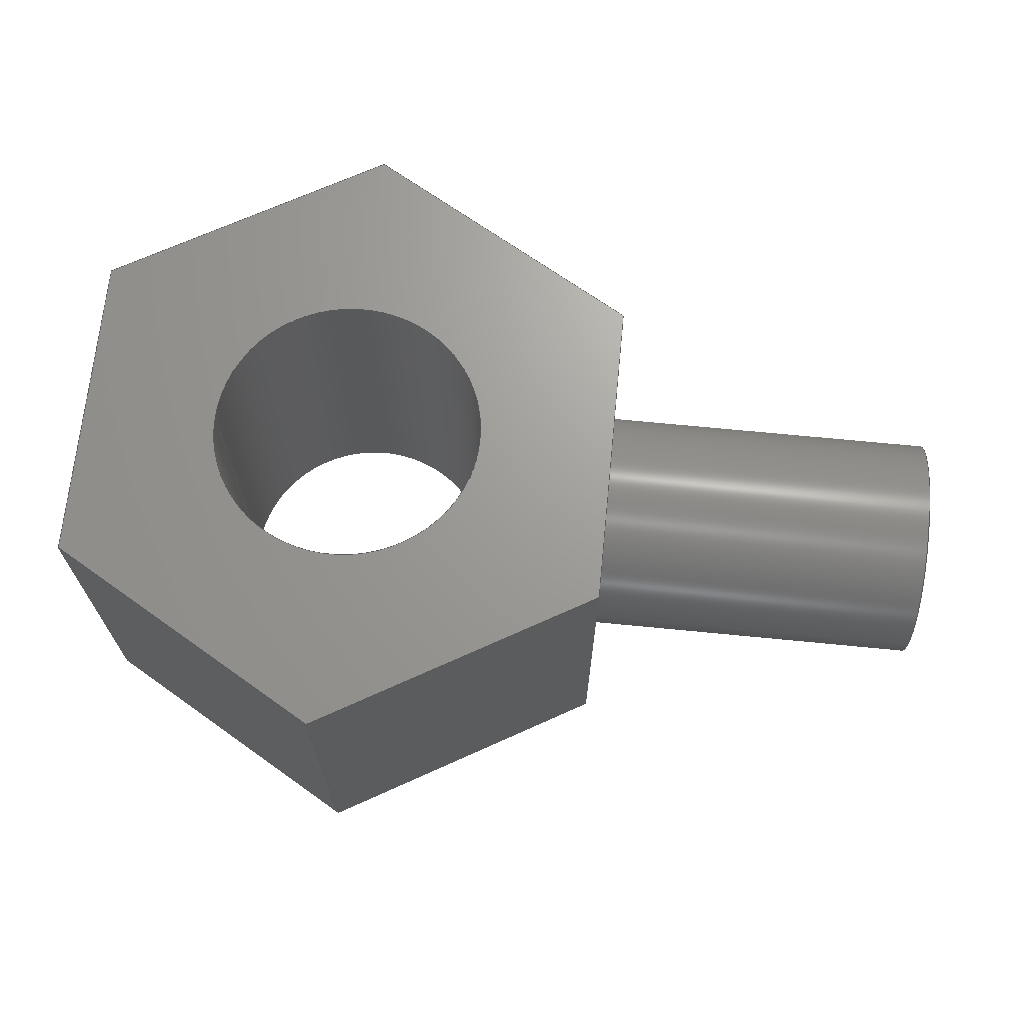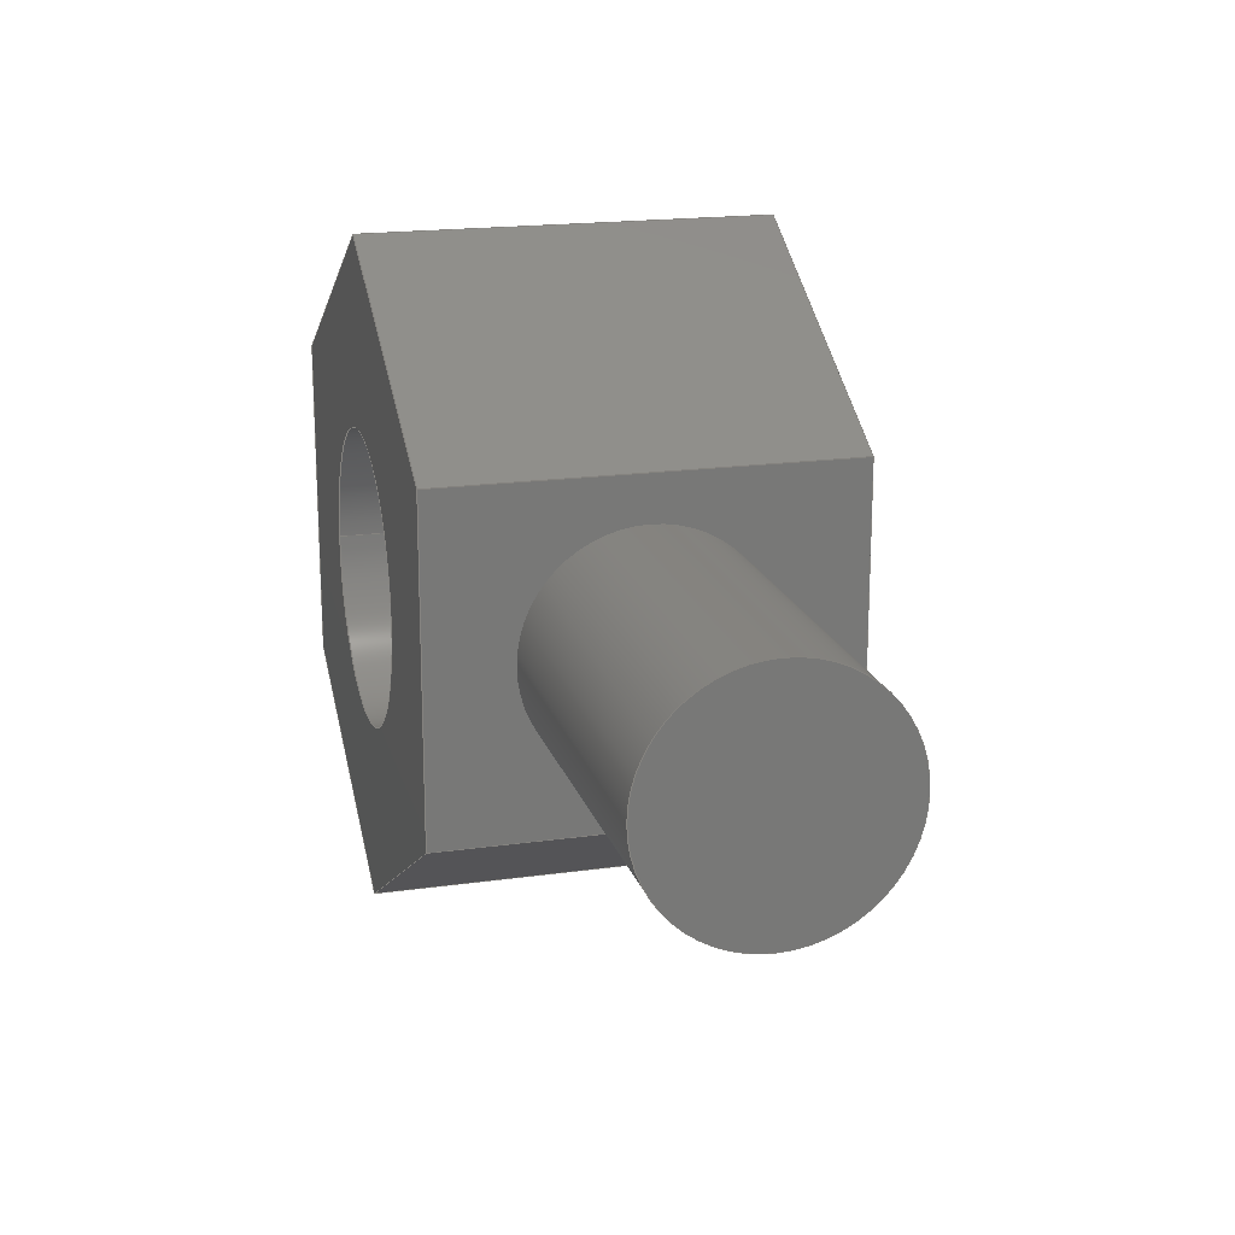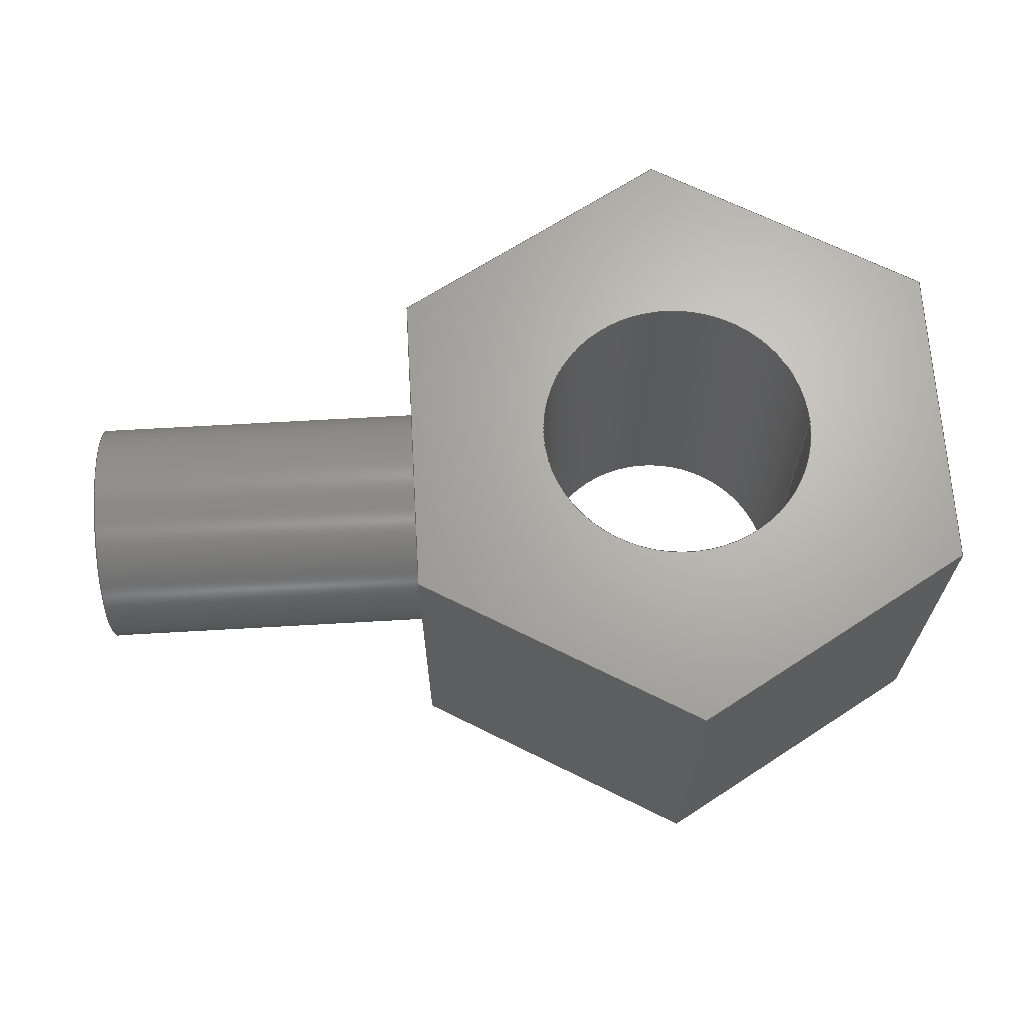
<metadata>
{"format":"step","ext":"step","renderer":"f3d","projection":"perspective","resolution":1024,"background":"white","views":[{"elev":68.8,"azim":5.6,"up":"+Y"},{"elev":18.5,"azim":74.8,"up":"+Z"},{"elev":66.5,"azim":176.7,"up":"+Y"}]}
</metadata>
<code>
ISO-10303-21;
DATA;
#1=MECHANICAL_DESIGN_GEOMETRIC_PRESENTATION_REPRESENTATION('',(#4,#5),
#333);
#2=SHAPE_REPRESENTATION_RELATIONSHIP('SRR','None',#340,#3);
#3=ADVANCED_BREP_SHAPE_REPRESENTATION('',(#6,#7),#332);
#4=STYLED_ITEM('',(#349),#6);
#5=STYLED_ITEM('',(#350),#7);
#6=MANIFOLD_SOLID_BREP('Body1',#192);
#7=MANIFOLD_SOLID_BREP('Body2',#193);
#8=FACE_BOUND('',#40,.T.);
#9=FACE_BOUND('',#42,.T.);
#10=PLANE('',#210);
#11=PLANE('',#211);
#12=PLANE('',#212);
#13=PLANE('',#213);
#14=PLANE('',#214);
#15=PLANE('',#215);
#16=PLANE('',#216);
#17=PLANE('',#217);
#18=PLANE('',#221);
#19=PLANE('',#222);
#20=FACE_OUTER_BOUND('',#32,.T.);
#21=FACE_OUTER_BOUND('',#33,.T.);
#22=FACE_OUTER_BOUND('',#34,.T.);
#23=FACE_OUTER_BOUND('',#35,.T.);
#24=FACE_OUTER_BOUND('',#36,.T.);
#25=FACE_OUTER_BOUND('',#37,.T.);
#26=FACE_OUTER_BOUND('',#38,.T.);
#27=FACE_OUTER_BOUND('',#39,.T.);
#28=FACE_OUTER_BOUND('',#41,.T.);
#29=FACE_OUTER_BOUND('',#43,.T.);
#30=FACE_OUTER_BOUND('',#44,.T.);
#31=FACE_OUTER_BOUND('',#45,.T.);
#32=EDGE_LOOP('',(#130,#131,#132,#133));
#33=EDGE_LOOP('',(#134,#135,#136,#137));
#34=EDGE_LOOP('',(#138,#139,#140,#141));
#35=EDGE_LOOP('',(#142,#143,#144,#145));
#36=EDGE_LOOP('',(#146,#147,#148,#149));
#37=EDGE_LOOP('',(#150,#151,#152,#153));
#38=EDGE_LOOP('',(#154,#155,#156,#157));
#39=EDGE_LOOP('',(#158,#159,#160,#161,#162,#163));
#40=EDGE_LOOP('',(#164));
#41=EDGE_LOOP('',(#165,#166,#167,#168,#169,#170));
#42=EDGE_LOOP('',(#171));
#43=EDGE_LOOP('',(#172,#173,#174,#175));
#44=EDGE_LOOP('',(#176));
#45=EDGE_LOOP('',(#177));
#46=LINE('',#282,#66);
#47=LINE('',#287,#67);
#48=LINE('',#289,#68);
#49=LINE('',#291,#69);
#50=LINE('',#292,#70);
#51=LINE('',#295,#71);
#52=LINE('',#297,#72);
#53=LINE('',#298,#73);
#54=LINE('',#301,#74);
#55=LINE('',#303,#75);
#56=LINE('',#304,#76);
#57=LINE('',#307,#77);
#58=LINE('',#309,#78);
#59=LINE('',#310,#79);
#60=LINE('',#313,#80);
#61=LINE('',#315,#81);
#62=LINE('',#316,#82);
#63=LINE('',#318,#83);
#64=LINE('',#319,#84);
#65=LINE('',#326,#85);
#66=VECTOR('',#229,3.85);
#67=VECTOR('',#234,1);
#68=VECTOR('',#235,1);
#69=VECTOR('',#236,1);
#70=VECTOR('',#237,1);
#71=VECTOR('',#240,1);
#72=VECTOR('',#241,1);
#73=VECTOR('',#242,1);
#74=VECTOR('',#245,1);
#75=VECTOR('',#246,1);
#76=VECTOR('',#247,1);
#77=VECTOR('',#250,1);
#78=VECTOR('',#251,1);
#79=VECTOR('',#252,1);
#80=VECTOR('',#255,1);
#81=VECTOR('',#256,1);
#82=VECTOR('',#257,1);
#83=VECTOR('',#260,1);
#84=VECTOR('',#261,1);
#85=VECTOR('',#270,3.175);
#86=CIRCLE('',#208,3.85);
#87=CIRCLE('',#209,3.85);
#88=CIRCLE('',#219,3.175);
#89=CIRCLE('',#220,3.175);
#90=VERTEX_POINT('',#279);
#91=VERTEX_POINT('',#281);
#92=VERTEX_POINT('',#285);
#93=VERTEX_POINT('',#286);
#94=VERTEX_POINT('',#288);
#95=VERTEX_POINT('',#290);
#96=VERTEX_POINT('',#294);
#97=VERTEX_POINT('',#296);
#98=VERTEX_POINT('',#300);
#99=VERTEX_POINT('',#302);
#100=VERTEX_POINT('',#306);
#101=VERTEX_POINT('',#308);
#102=VERTEX_POINT('',#312);
#103=VERTEX_POINT('',#314);
#104=VERTEX_POINT('',#323);
#105=VERTEX_POINT('',#325);
#106=EDGE_CURVE('',#90,#90,#86,.T.);
#107=EDGE_CURVE('',#90,#91,#46,.T.);
#108=EDGE_CURVE('',#91,#91,#87,.T.);
#109=EDGE_CURVE('',#92,#93,#47,.T.);
#110=EDGE_CURVE('',#93,#94,#48,.T.);
#111=EDGE_CURVE('',#95,#94,#49,.T.);
#112=EDGE_CURVE('',#92,#95,#50,.T.);
#113=EDGE_CURVE('',#96,#92,#51,.T.);
#114=EDGE_CURVE('',#97,#95,#52,.T.);
#115=EDGE_CURVE('',#96,#97,#53,.T.);
#116=EDGE_CURVE('',#98,#96,#54,.T.);
#117=EDGE_CURVE('',#99,#97,#55,.T.);
#118=EDGE_CURVE('',#98,#99,#56,.T.);
#119=EDGE_CURVE('',#100,#98,#57,.T.);
#120=EDGE_CURVE('',#101,#99,#58,.T.);
#121=EDGE_CURVE('',#100,#101,#59,.T.);
#122=EDGE_CURVE('',#102,#100,#60,.T.);
#123=EDGE_CURVE('',#103,#101,#61,.T.);
#124=EDGE_CURVE('',#102,#103,#62,.T.);
#125=EDGE_CURVE('',#93,#102,#63,.T.);
#126=EDGE_CURVE('',#94,#103,#64,.T.);
#127=EDGE_CURVE('',#104,#104,#88,.T.);
#128=EDGE_CURVE('',#104,#105,#65,.T.);
#129=EDGE_CURVE('',#105,#105,#89,.T.);
#130=ORIENTED_EDGE('',*,*,#106,.F.);
#131=ORIENTED_EDGE('',*,*,#107,.T.);
#132=ORIENTED_EDGE('',*,*,#108,.T.);
#133=ORIENTED_EDGE('',*,*,#107,.F.);
#134=ORIENTED_EDGE('',*,*,#109,.T.);
#135=ORIENTED_EDGE('',*,*,#110,.T.);
#136=ORIENTED_EDGE('',*,*,#111,.F.);
#137=ORIENTED_EDGE('',*,*,#112,.F.);
#138=ORIENTED_EDGE('',*,*,#113,.T.);
#139=ORIENTED_EDGE('',*,*,#112,.T.);
#140=ORIENTED_EDGE('',*,*,#114,.F.);
#141=ORIENTED_EDGE('',*,*,#115,.F.);
#142=ORIENTED_EDGE('',*,*,#116,.T.);
#143=ORIENTED_EDGE('',*,*,#115,.T.);
#144=ORIENTED_EDGE('',*,*,#117,.F.);
#145=ORIENTED_EDGE('',*,*,#118,.F.);
#146=ORIENTED_EDGE('',*,*,#119,.T.);
#147=ORIENTED_EDGE('',*,*,#118,.T.);
#148=ORIENTED_EDGE('',*,*,#120,.F.);
#149=ORIENTED_EDGE('',*,*,#121,.F.);
#150=ORIENTED_EDGE('',*,*,#122,.T.);
#151=ORIENTED_EDGE('',*,*,#121,.T.);
#152=ORIENTED_EDGE('',*,*,#123,.F.);
#153=ORIENTED_EDGE('',*,*,#124,.F.);
#154=ORIENTED_EDGE('',*,*,#125,.T.);
#155=ORIENTED_EDGE('',*,*,#124,.T.);
#156=ORIENTED_EDGE('',*,*,#126,.F.);
#157=ORIENTED_EDGE('',*,*,#110,.F.);
#158=ORIENTED_EDGE('',*,*,#126,.T.);
#159=ORIENTED_EDGE('',*,*,#123,.T.);
#160=ORIENTED_EDGE('',*,*,#120,.T.);
#161=ORIENTED_EDGE('',*,*,#117,.T.);
#162=ORIENTED_EDGE('',*,*,#114,.T.);
#163=ORIENTED_EDGE('',*,*,#111,.T.);
#164=ORIENTED_EDGE('',*,*,#106,.T.);
#165=ORIENTED_EDGE('',*,*,#125,.F.);
#166=ORIENTED_EDGE('',*,*,#109,.F.);
#167=ORIENTED_EDGE('',*,*,#113,.F.);
#168=ORIENTED_EDGE('',*,*,#116,.F.);
#169=ORIENTED_EDGE('',*,*,#119,.F.);
#170=ORIENTED_EDGE('',*,*,#122,.F.);
#171=ORIENTED_EDGE('',*,*,#108,.F.);
#172=ORIENTED_EDGE('',*,*,#127,.F.);
#173=ORIENTED_EDGE('',*,*,#128,.T.);
#174=ORIENTED_EDGE('',*,*,#129,.T.);
#175=ORIENTED_EDGE('',*,*,#128,.F.);
#176=ORIENTED_EDGE('',*,*,#127,.T.);
#177=ORIENTED_EDGE('',*,*,#129,.F.);
#178=CYLINDRICAL_SURFACE('',#207,3.85);
#179=CYLINDRICAL_SURFACE('',#218,3.175);
#180=ADVANCED_FACE('',(#20),#178,.F.);
#181=ADVANCED_FACE('',(#21),#10,.T.);
#182=ADVANCED_FACE('',(#22),#11,.T.);
#183=ADVANCED_FACE('',(#23),#12,.T.);
#184=ADVANCED_FACE('',(#24),#13,.T.);
#185=ADVANCED_FACE('',(#25),#14,.T.);
#186=ADVANCED_FACE('',(#26),#15,.T.);
#187=ADVANCED_FACE('',(#27,#8),#16,.T.);
#188=ADVANCED_FACE('',(#28,#9),#17,.F.);
#189=ADVANCED_FACE('',(#29),#179,.T.);
#190=ADVANCED_FACE('',(#30),#18,.T.);
#191=ADVANCED_FACE('',(#31),#19,.F.);
#192=CLOSED_SHELL('',(#180,#181,#182,#183,#184,#185,#186,#187,#188));
#193=CLOSED_SHELL('',(#189,#190,#191));
#194=DERIVED_UNIT_ELEMENT(#196,1);
#195=DERIVED_UNIT_ELEMENT(#335,3);
#196=(
MASS_UNIT()
NAMED_UNIT(*)
SI_UNIT(.KILO.,.GRAM.)
);
#197=DERIVED_UNIT((#194,#195));
#198=MEASURE_REPRESENTATION_ITEM('density measure',
POSITIVE_RATIO_MEASURE(7850),#197);
#199=PROPERTY_DEFINITION_REPRESENTATION(#204,#201);
#200=PROPERTY_DEFINITION_REPRESENTATION(#205,#202);
#201=REPRESENTATION('material name',(#203),#332);
#202=REPRESENTATION('density',(#198),#332);
#203=DESCRIPTIVE_REPRESENTATION_ITEM('Steel','Steel');
#204=PROPERTY_DEFINITION('material property','material name',#342);
#205=PROPERTY_DEFINITION('material property','density of part',#342);
#206=AXIS2_PLACEMENT_3D('placement',#277,#223,#224);
#207=AXIS2_PLACEMENT_3D('',#278,#225,#226);
#208=AXIS2_PLACEMENT_3D('',#280,#227,#228);
#209=AXIS2_PLACEMENT_3D('',#283,#230,#231);
#210=AXIS2_PLACEMENT_3D('',#284,#232,#233);
#211=AXIS2_PLACEMENT_3D('',#293,#238,#239);
#212=AXIS2_PLACEMENT_3D('',#299,#243,#244);
#213=AXIS2_PLACEMENT_3D('',#305,#248,#249);
#214=AXIS2_PLACEMENT_3D('',#311,#253,#254);
#215=AXIS2_PLACEMENT_3D('',#317,#258,#259);
#216=AXIS2_PLACEMENT_3D('',#320,#262,#263);
#217=AXIS2_PLACEMENT_3D('',#321,#264,#265);
#218=AXIS2_PLACEMENT_3D('',#322,#266,#267);
#219=AXIS2_PLACEMENT_3D('',#324,#268,#269);
#220=AXIS2_PLACEMENT_3D('',#327,#271,#272);
#221=AXIS2_PLACEMENT_3D('',#328,#273,#274);
#222=AXIS2_PLACEMENT_3D('',#329,#275,#276);
#223=DIRECTION('axis',(0,0,1));
#224=DIRECTION('refdir',(1,0,0));
#225=DIRECTION('center_axis',(0,1,0));
#226=DIRECTION('ref_axis',(1,0,0));
#227=DIRECTION('center_axis',(0,-1,0));
#228=DIRECTION('ref_axis',(1,0,0));
#229=DIRECTION('',(0,-1,0));
#230=DIRECTION('center_axis',(0,-1,0));
#231=DIRECTION('ref_axis',(1,0,0));
#232=DIRECTION('center_axis',(0.5,0,0.866));
#233=DIRECTION('ref_axis',(0.866,0,-0.5));
#234=DIRECTION('',(0.866,0,-0.5));
#235=DIRECTION('',(0,1,0));
#236=DIRECTION('',(0.866,0,-0.5));
#237=DIRECTION('',(0,1,0));
#238=DIRECTION('center_axis',(-0.5,0,0.866));
#239=DIRECTION('ref_axis',(0.866,0,0.5));
#240=DIRECTION('',(0.866,0,0.5));
#241=DIRECTION('',(0.866,0,0.5));
#242=DIRECTION('',(0,1,0));
#243=DIRECTION('center_axis',(-1,0,-4.038e-16));
#244=DIRECTION('ref_axis',(-4.038e-16,0,1));
#245=DIRECTION('',(-4.038e-16,0,1));
#246=DIRECTION('',(-4.038e-16,0,1));
#247=DIRECTION('',(0,1,0));
#248=DIRECTION('center_axis',(-0.5,0,-0.866));
#249=DIRECTION('ref_axis',(-0.866,0,0.5));
#250=DIRECTION('',(-0.866,0,0.5));
#251=DIRECTION('',(-0.866,0,0.5));
#252=DIRECTION('',(0,1,0));
#253=DIRECTION('center_axis',(0.5,0,-0.866));
#254=DIRECTION('ref_axis',(-0.866,0,-0.5));
#255=DIRECTION('',(-0.866,0,-0.5));
#256=DIRECTION('',(-0.866,0,-0.5));
#257=DIRECTION('',(0,1,0));
#258=DIRECTION('center_axis',(1,0,4.038e-16));
#259=DIRECTION('ref_axis',(4.038e-16,0,-1));
#260=DIRECTION('',(4.038e-16,0,-1));
#261=DIRECTION('',(4.038e-16,0,-1));
#262=DIRECTION('center_axis',(0,1,0));
#263=DIRECTION('ref_axis',(1,0,0));
#264=DIRECTION('center_axis',(0,1,0));
#265=DIRECTION('ref_axis',(1,0,0));
#266=DIRECTION('center_axis',(1,0,4.196e-16));
#267=DIRECTION('ref_axis',(4.196e-16,0,-1));
#268=DIRECTION('center_axis',(1,0,4.038e-16));
#269=DIRECTION('ref_axis',(4.038e-16,0,-1));
#270=DIRECTION('',(-1,0,-4.196e-16));
#271=DIRECTION('center_axis',(1,0,4.038e-16));
#272=DIRECTION('ref_axis',(4.038e-16,0,-1));
#273=DIRECTION('center_axis',(1,0,4.038e-16));
#274=DIRECTION('ref_axis',(4.038e-16,0,-1));
#275=DIRECTION('center_axis',(1,0,4.038e-16));
#276=DIRECTION('ref_axis',(4.038e-16,0,-1));
#277=CARTESIAN_POINT('',(0,0,0));
#278=CARTESIAN_POINT('Origin',(0,0,0));
#279=CARTESIAN_POINT('',(-3.85,10.79,4.715e-16));
#280=CARTESIAN_POINT('Origin',(0,10.79,0));
#281=CARTESIAN_POINT('',(-3.85,0,4.715e-16));
#282=CARTESIAN_POINT('',(-3.85,0,4.715e-16));
#283=CARTESIAN_POINT('Origin',(0,0,0));
#284=CARTESIAN_POINT('Origin',(-5.329e-15,0,8.799));
#285=CARTESIAN_POINT('',(-5.329e-15,0,8.799));
#286=CARTESIAN_POINT('',(7.62,0,4.399));
#287=CARTESIAN_POINT('',(-5.329e-15,0,8.799));
#288=CARTESIAN_POINT('',(7.62,10.79,4.399));
#289=CARTESIAN_POINT('',(7.62,0,4.399));
#290=CARTESIAN_POINT('',(-5.329e-15,10.79,8.799));
#291=CARTESIAN_POINT('',(-5.329e-15,10.79,8.799));
#292=CARTESIAN_POINT('',(-5.329e-15,0,8.799));
#293=CARTESIAN_POINT('Origin',(-7.62,0,4.399));
#294=CARTESIAN_POINT('',(-7.62,0,4.399));
#295=CARTESIAN_POINT('',(-7.62,0,4.399));
#296=CARTESIAN_POINT('',(-7.62,10.79,4.399));
#297=CARTESIAN_POINT('',(-7.62,10.79,4.399));
#298=CARTESIAN_POINT('',(-7.62,0,4.399));
#299=CARTESIAN_POINT('Origin',(-7.62,0,-4.399));
#300=CARTESIAN_POINT('',(-7.62,0,-4.399));
#301=CARTESIAN_POINT('',(-7.62,0,-4.399));
#302=CARTESIAN_POINT('',(-7.62,10.79,-4.399));
#303=CARTESIAN_POINT('',(-7.62,10.79,-4.399));
#304=CARTESIAN_POINT('',(-7.62,0,-4.399));
#305=CARTESIAN_POINT('Origin',(2.22e-15,0,-8.799));
#306=CARTESIAN_POINT('',(2.22e-15,0,-8.799));
#307=CARTESIAN_POINT('',(2.22e-15,0,-8.799));
#308=CARTESIAN_POINT('',(2.22e-15,10.79,-8.799));
#309=CARTESIAN_POINT('',(2.22e-15,10.79,-8.799));
#310=CARTESIAN_POINT('',(2.22e-15,0,-8.799));
#311=CARTESIAN_POINT('Origin',(7.62,0,-4.399));
#312=CARTESIAN_POINT('',(7.62,0,-4.399));
#313=CARTESIAN_POINT('',(7.62,0,-4.399));
#314=CARTESIAN_POINT('',(7.62,10.79,-4.399));
#315=CARTESIAN_POINT('',(7.62,10.79,-4.399));
#316=CARTESIAN_POINT('',(7.62,0,-4.399));
#317=CARTESIAN_POINT('Origin',(7.62,0,4.399));
#318=CARTESIAN_POINT('',(7.62,0,4.399));
#319=CARTESIAN_POINT('',(7.62,10.79,4.399));
#320=CARTESIAN_POINT('Origin',(-8.882e-16,10.79,0));
#321=CARTESIAN_POINT('Origin',(-8.882e-16,0,0));
#322=CARTESIAN_POINT('Origin',(7.62,5.397,3.965e-15));
#323=CARTESIAN_POINT('',(17.14,5.397,3.175));
#324=CARTESIAN_POINT('Origin',(17.14,5.397,7.962e-15));
#325=CARTESIAN_POINT('',(7.62,5.397,3.175));
#326=CARTESIAN_POINT('',(7.62,5.397,3.175));
#327=CARTESIAN_POINT('Origin',(7.62,5.397,3.965e-15));
#328=CARTESIAN_POINT('Origin',(17.14,5.397,7.962e-15));
#329=CARTESIAN_POINT('Origin',(7.62,5.397,3.965e-15));
#330=UNCERTAINTY_MEASURE_WITH_UNIT(LENGTH_MEASURE(0.001),#334,
'DISTANCE_ACCURACY_VALUE',
'Maximum model space distance between geometric entities at asserted c
onnectivities');
#331=UNCERTAINTY_MEASURE_WITH_UNIT(LENGTH_MEASURE(0.001),#334,
'DISTANCE_ACCURACY_VALUE',
'Maximum model space distance between geometric entities at asserted c
onnectivities');
#332=(
GEOMETRIC_REPRESENTATION_CONTEXT(3)
GLOBAL_UNCERTAINTY_ASSIGNED_CONTEXT((#330))
GLOBAL_UNIT_ASSIGNED_CONTEXT((#334,#336,#337))
REPRESENTATION_CONTEXT('','3D')
);
#333=(
GEOMETRIC_REPRESENTATION_CONTEXT(3)
GLOBAL_UNCERTAINTY_ASSIGNED_CONTEXT((#331))
GLOBAL_UNIT_ASSIGNED_CONTEXT((#334,#336,#337))
REPRESENTATION_CONTEXT('','3D')
);
#334=(
LENGTH_UNIT()
NAMED_UNIT(*)
SI_UNIT(.CENTI.,.METRE.)
);
#335=(
LENGTH_UNIT()
NAMED_UNIT(*)
SI_UNIT($,.METRE.)
);
#336=(
NAMED_UNIT(*)
PLANE_ANGLE_UNIT()
SI_UNIT($,.RADIAN.)
);
#337=(
NAMED_UNIT(*)
SI_UNIT($,.STERADIAN.)
SOLID_ANGLE_UNIT()
);
#338=SHAPE_DEFINITION_REPRESENTATION(#339,#340);
#339=PRODUCT_DEFINITION_SHAPE('',$,#342);
#340=SHAPE_REPRESENTATION('',(#206),#332);
#341=PRODUCT_DEFINITION_CONTEXT('part definition',#346,'design');
#342=PRODUCT_DEFINITION('PT6 Hook Trunion','PT6 Hook Trunion',#343,#341);
#343=PRODUCT_DEFINITION_FORMATION('',$,#348);
#344=PRODUCT_RELATED_PRODUCT_CATEGORY('PT6 Hook Trunion',
'PT6 Hook Trunion',(#348));
#345=APPLICATION_PROTOCOL_DEFINITION('international standard',
'automotive_design',2009,#346);
#346=APPLICATION_CONTEXT(
'Core Data for Automotive Mechanical Design Process');
#347=PRODUCT_CONTEXT('part definition',#346,'mechanical');
#348=PRODUCT('PT6 Hook Trunion','PT6 Hook Trunion',$,(#347));
#349=PRESENTATION_STYLE_ASSIGNMENT((#351));
#350=PRESENTATION_STYLE_ASSIGNMENT((#352));
#351=SURFACE_STYLE_USAGE(.BOTH.,#353);
#352=SURFACE_STYLE_USAGE(.BOTH.,#354);
#353=SURFACE_SIDE_STYLE('',(#355));
#354=SURFACE_SIDE_STYLE('',(#356));
#355=SURFACE_STYLE_FILL_AREA(#357);
#356=SURFACE_STYLE_FILL_AREA(#358);
#357=FILL_AREA_STYLE('Powder Coat (Green)',(#359));
#358=FILL_AREA_STYLE('Iron - Cast',(#360));
#359=FILL_AREA_STYLE_COLOUR('Powder Coat (Green)',#361);
#360=FILL_AREA_STYLE_COLOUR('Iron - Cast',#362);
#361=COLOUR_RGB('Powder Coat (Green)',0.2667,0.5882,
0.2824);
#362=COLOUR_RGB('Iron - Cast',0.749,0.7412,0.7333);
ENDSEC;
END-ISO-10303-21;

</code>
